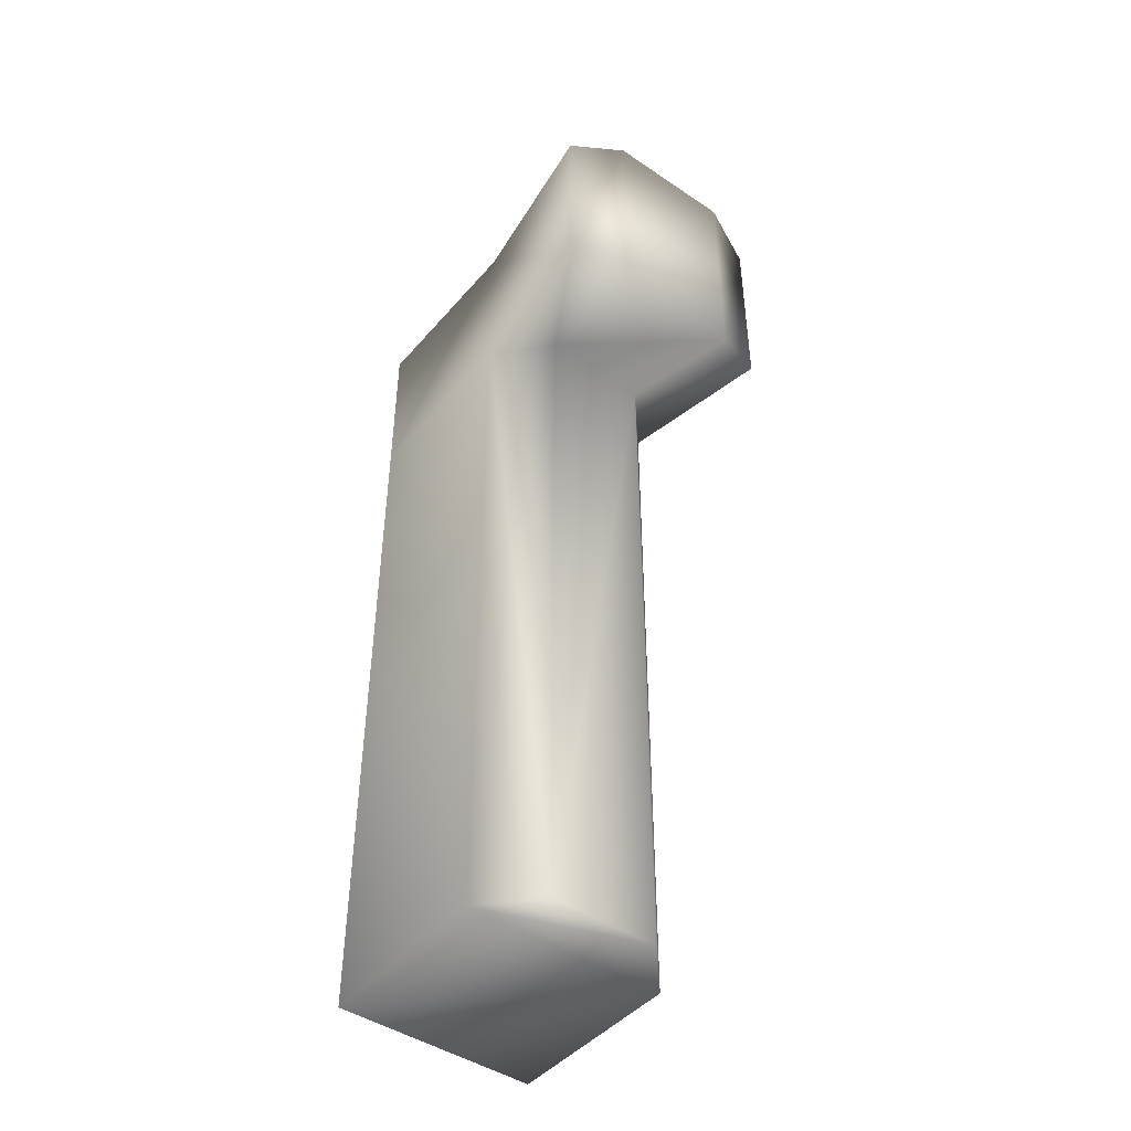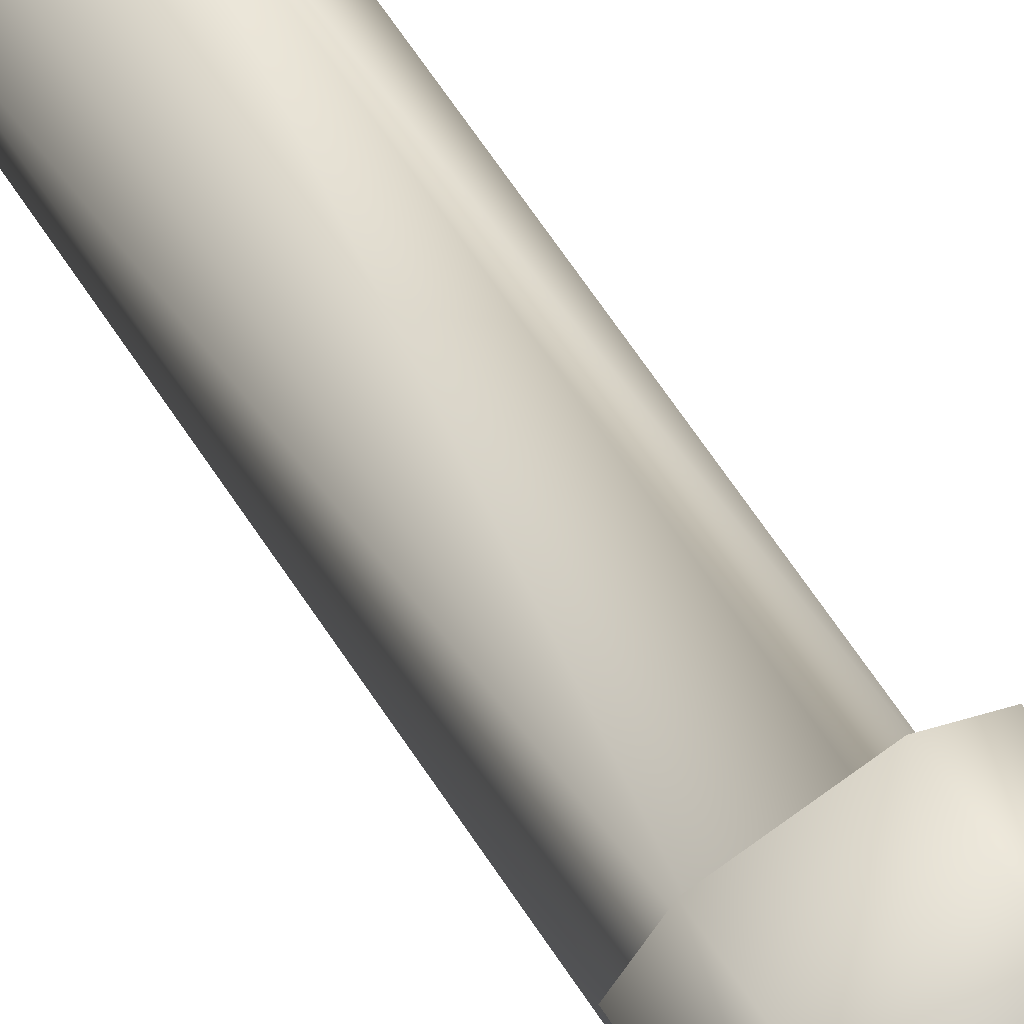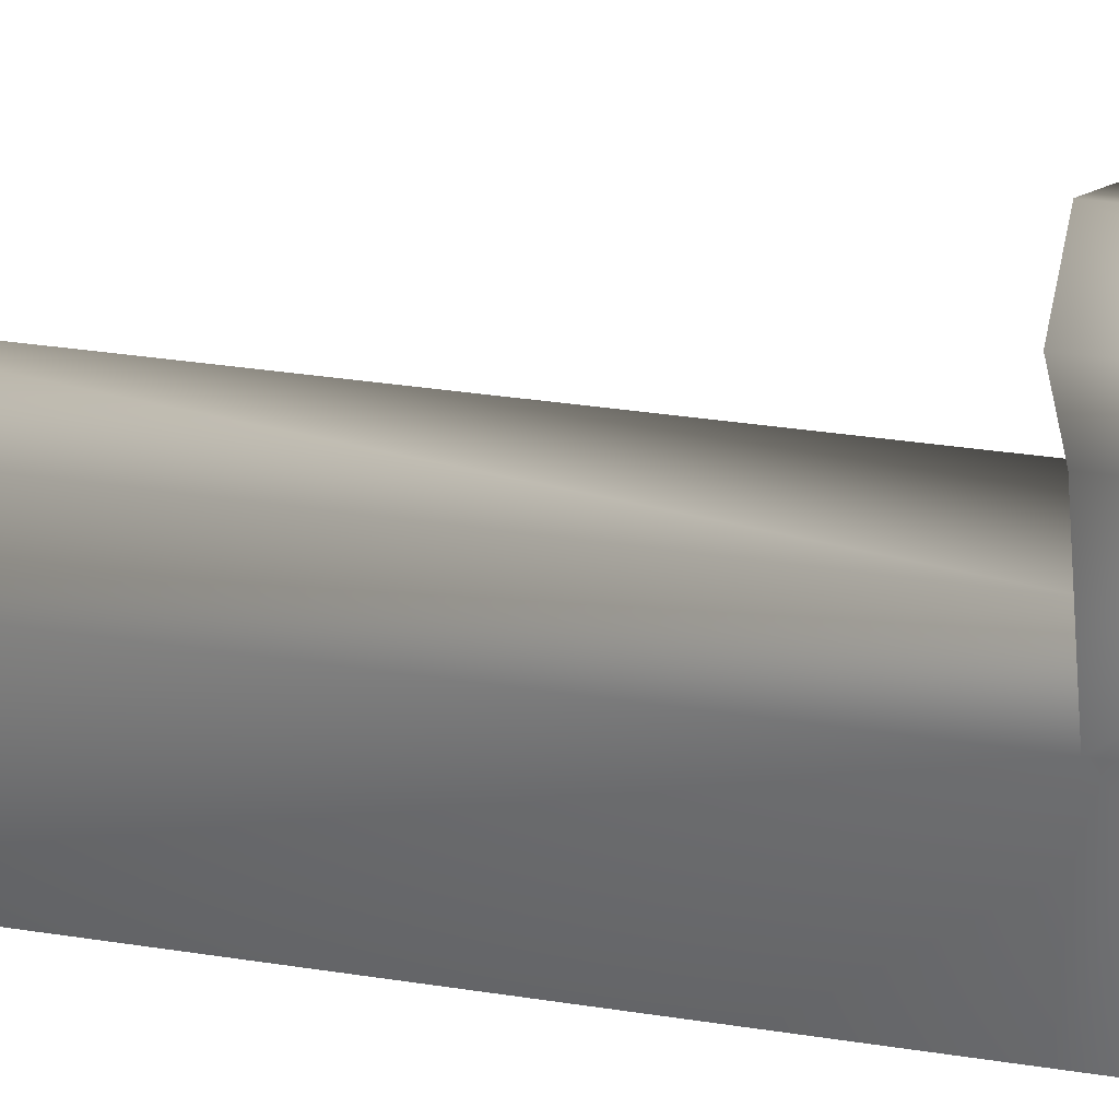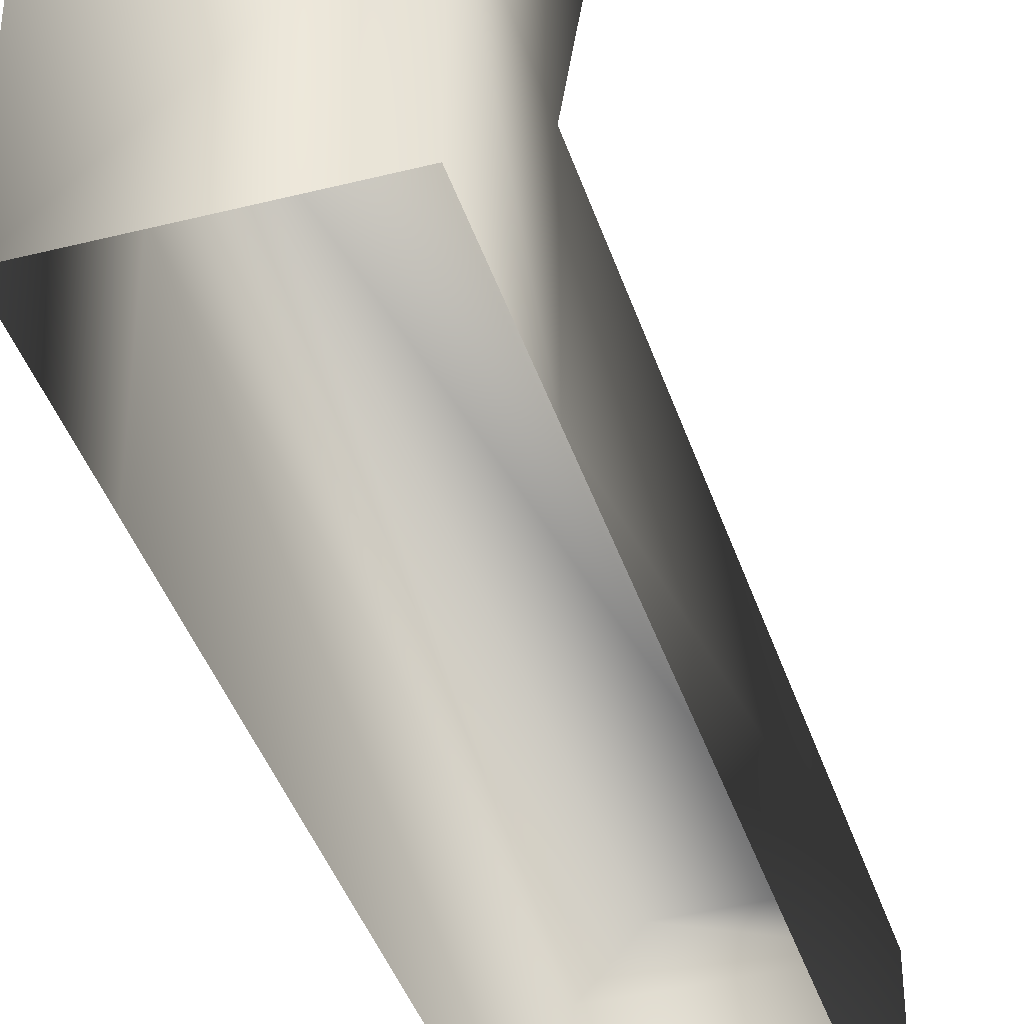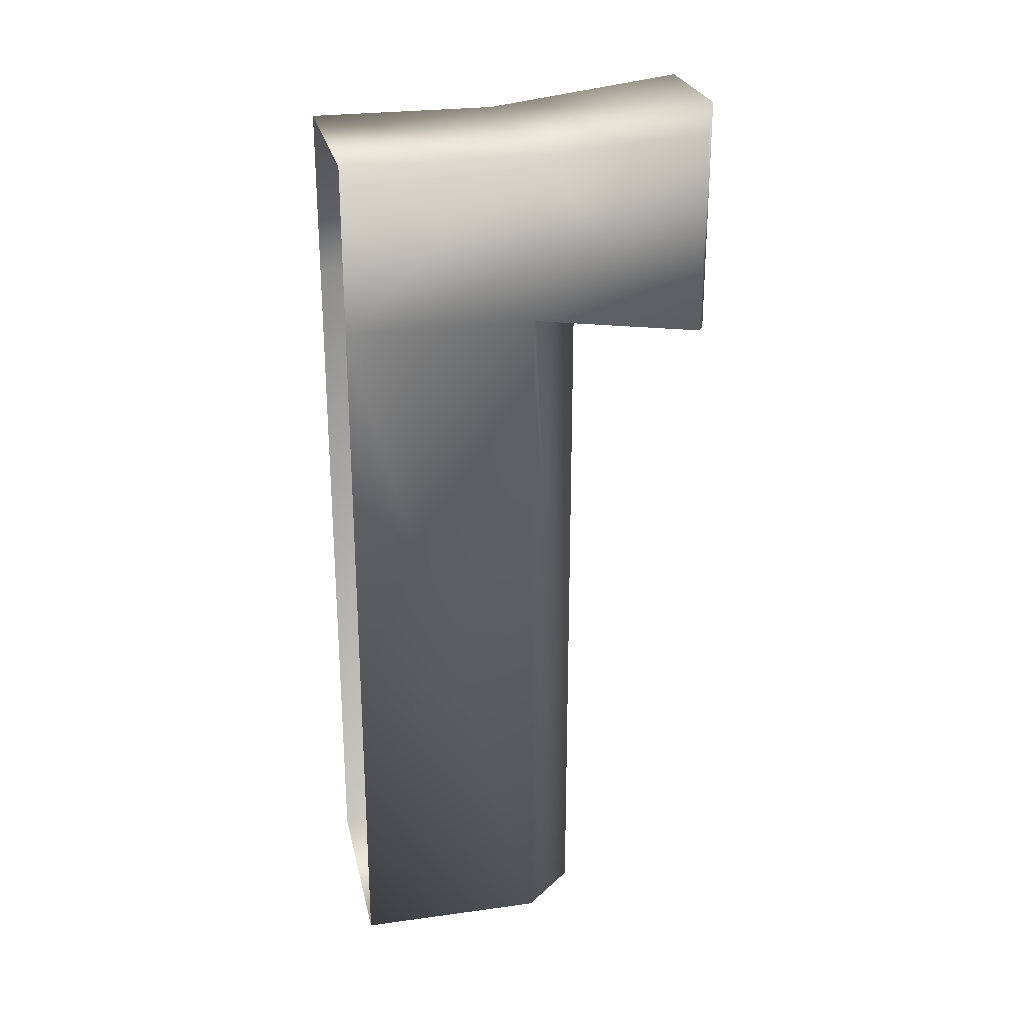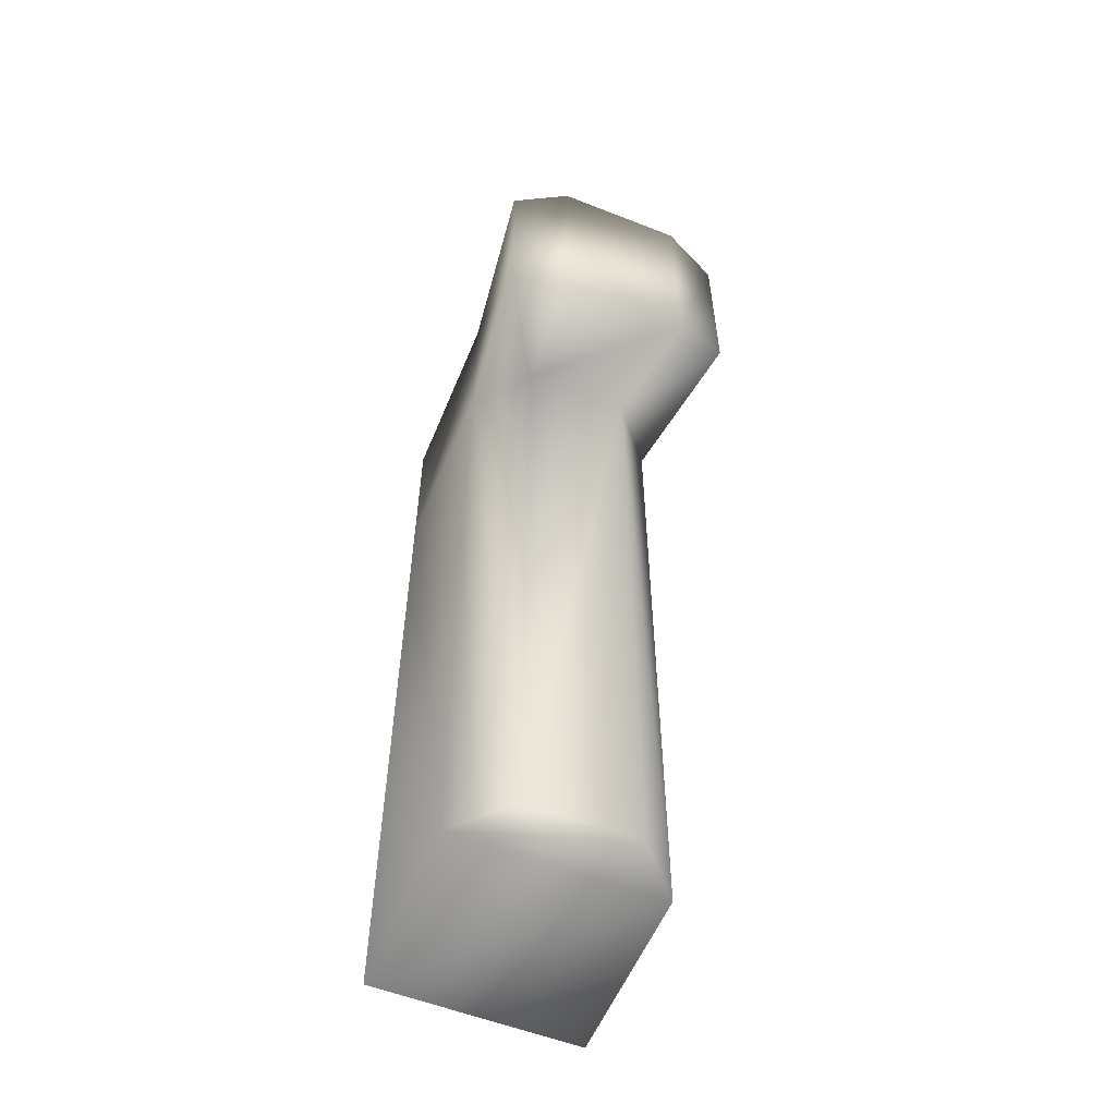
<metadata>
{"format":"obj","ext":"obj","renderer":"f3d","projection":"perspective","resolution":1024,"background":"white","views":[{"elev":-45.4,"azim":142.1,"up":"+Z"},{"elev":77.9,"azim":-35.2,"up":"+Y"},{"elev":35.5,"azim":-78.6,"up":"+Y"},{"elev":-40.5,"azim":17.3,"up":"+Y"},{"elev":25.8,"azim":77.7,"up":"+Z"},{"elev":-56.6,"azim":157.7,"up":"+Z"}]}
</metadata>
<code>
o dunmoroghstonefence02
v -0.3618 -0.03489 2.986
v 0.3381 -0.03489 2.986
v 0.3381 0.604 2.986
v -0.3618 0.604 2.421
v -0.3618 -0.03489 2.421
v -0.3618 -0.03489 2.986
v -0.4282 1.169 3.04
v -0.4282 1.169 2.368
v -0.3618 0.604 2.986
v 0.3381 -0.03489 -0.01852
v -0.3618 -0.03489 -0.01852
v -0.3618 0.604 -0.01852
v 0.3381 0.604 -0.01852
v -0.1991 0.7831 -0.01852
v 0.1754 0.7831 -0.01852
v 0.3381 -0.03489 2.421
v 0.3381 -0.03489 -0.01852
v 0.3381 0.604 -0.01852
v 0.3381 0.604 2.421
v 0.1754 0.7831 -0.01852
v 0.1754 0.7831 2.421
v -0.1991 0.7831 2.421
v -0.3618 -0.03489 -0.01852
v -0.3618 -0.03489 2.421
v -0.3618 0.604 2.421
v -0.3618 0.604 -0.01852
v -0.1991 0.7831 -0.01852
v 0.1754 0.7831 2.421
v 0.4046 1.169 2.368
v 0.3381 0.604 2.421
v 0.211 1.243 2.307
v -0.2347 1.243 2.307
v -0.1991 0.7831 2.421
v -0.4282 1.169 2.368
v -0.3618 0.604 2.421
v 0.3381 0.604 2.986
v 0.3381 -0.03489 2.986
v 0.3381 -0.03489 2.421
v 0.3381 0.604 2.421
v 0.4046 1.169 2.368
v -0.2347 1.243 2.307
v -0.4282 1.169 2.368
v -0.4282 1.169 3.04
v -0.2347 1.243 3.1
v 0.211 1.243 2.307
v 0.211 1.243 3.1
v 0.4046 1.169 3.04
v 0.211 1.243 3.1
v 0.3381 0.604 2.986
v -0.3618 0.604 2.986
v -0.2347 1.243 3.1
v -0.4282 1.169 3.04
g Geoset0
f 1 2 3
f 4 5 6
f 7 8 4
f 4 9 7
f 6 9 4
f 10 11 12
f 12 13 10
f 13 12 14
f 14 15 13
f 16 17 18
f 18 19 16
f 19 18 20
f 20 21 19
f 22 21 20
f 23 24 25
f 25 26 23
f 26 25 22
f 22 27 26
f 20 27 22
f 28 29 30
f 29 28 31
f 32 31 28
f 28 33 32
f 32 33 34
f 35 34 33
f 36 37 38
f 38 39 36
f 36 39 40
f 41 42 43
f 43 44 41
f 45 41 44
f 44 46 45
f 40 45 46
f 46 47 40
f 40 47 36
f 47 48 49
f 50 49 48
f 48 51 50
f 51 52 50
f 3 50 1

</code>
